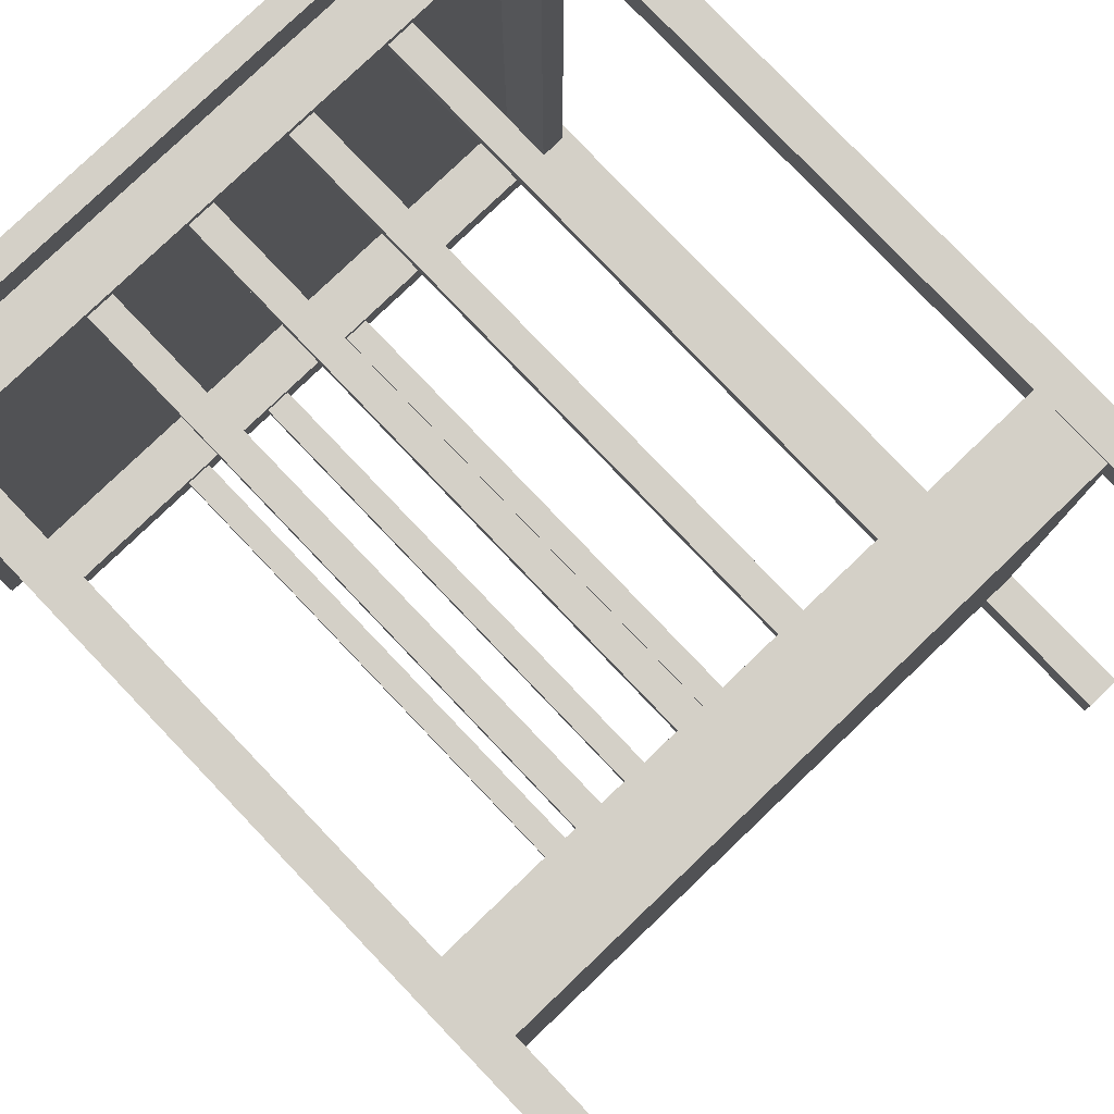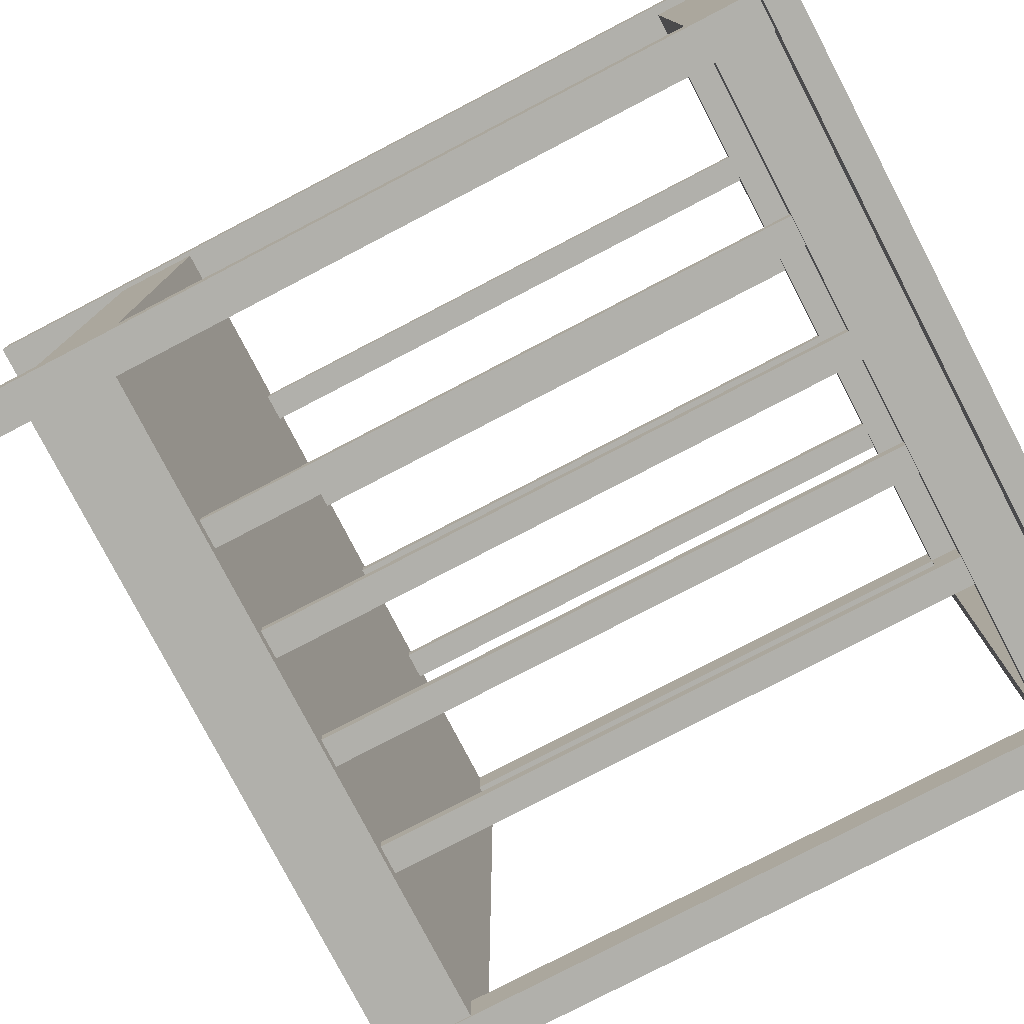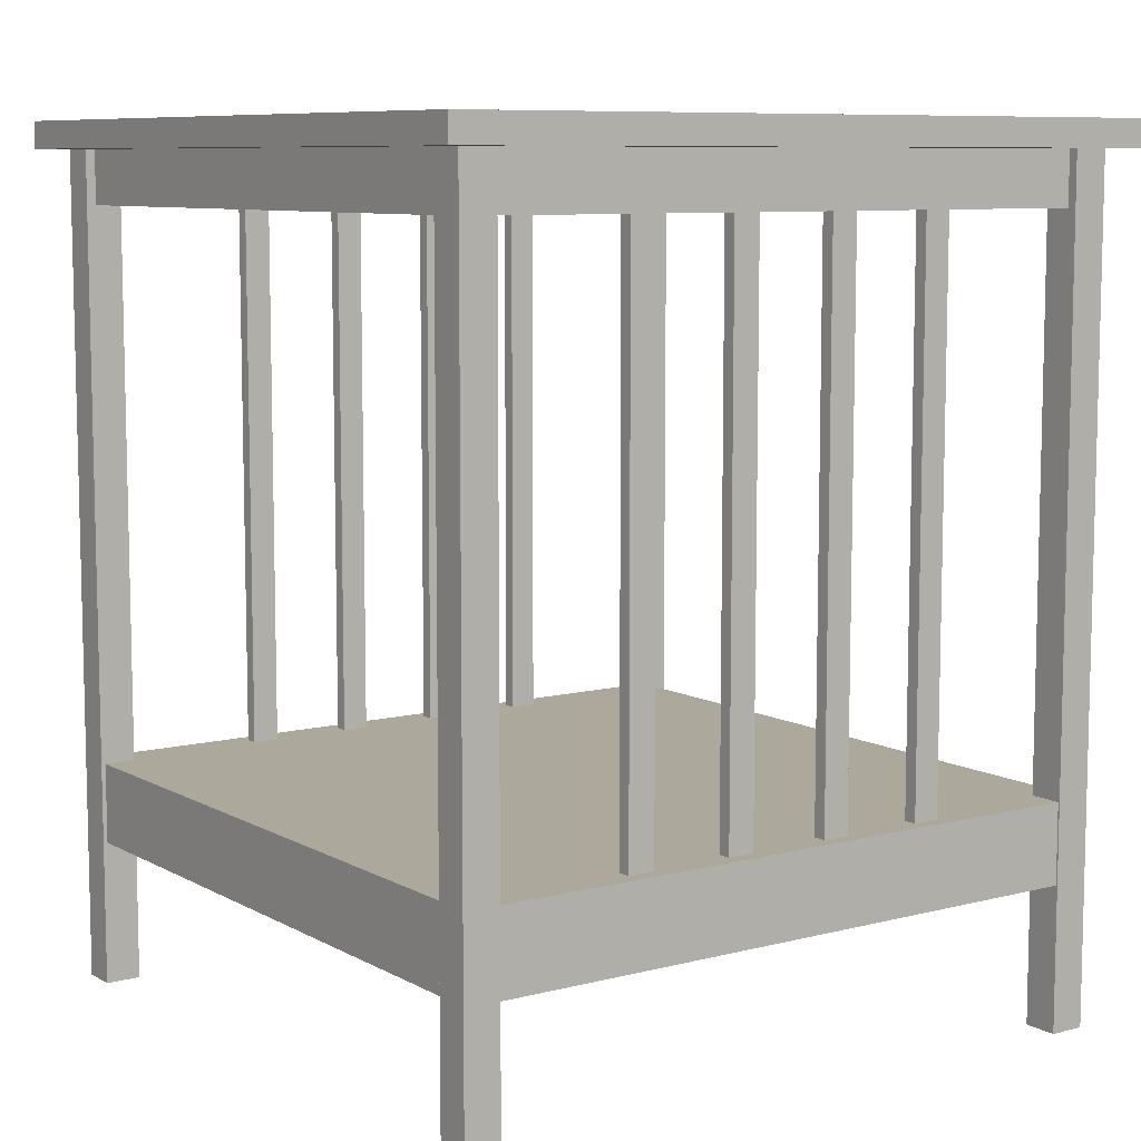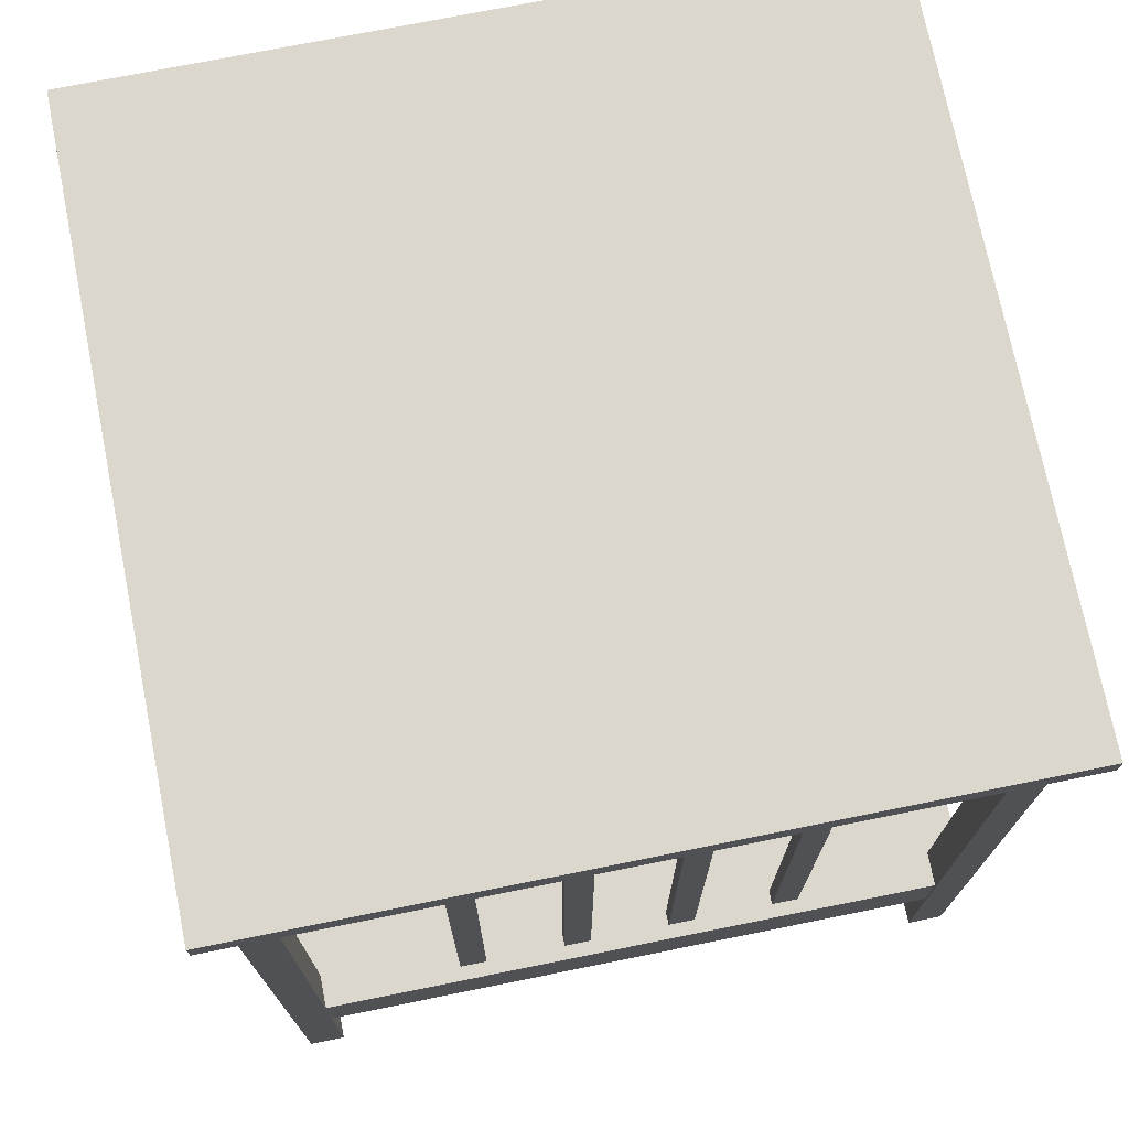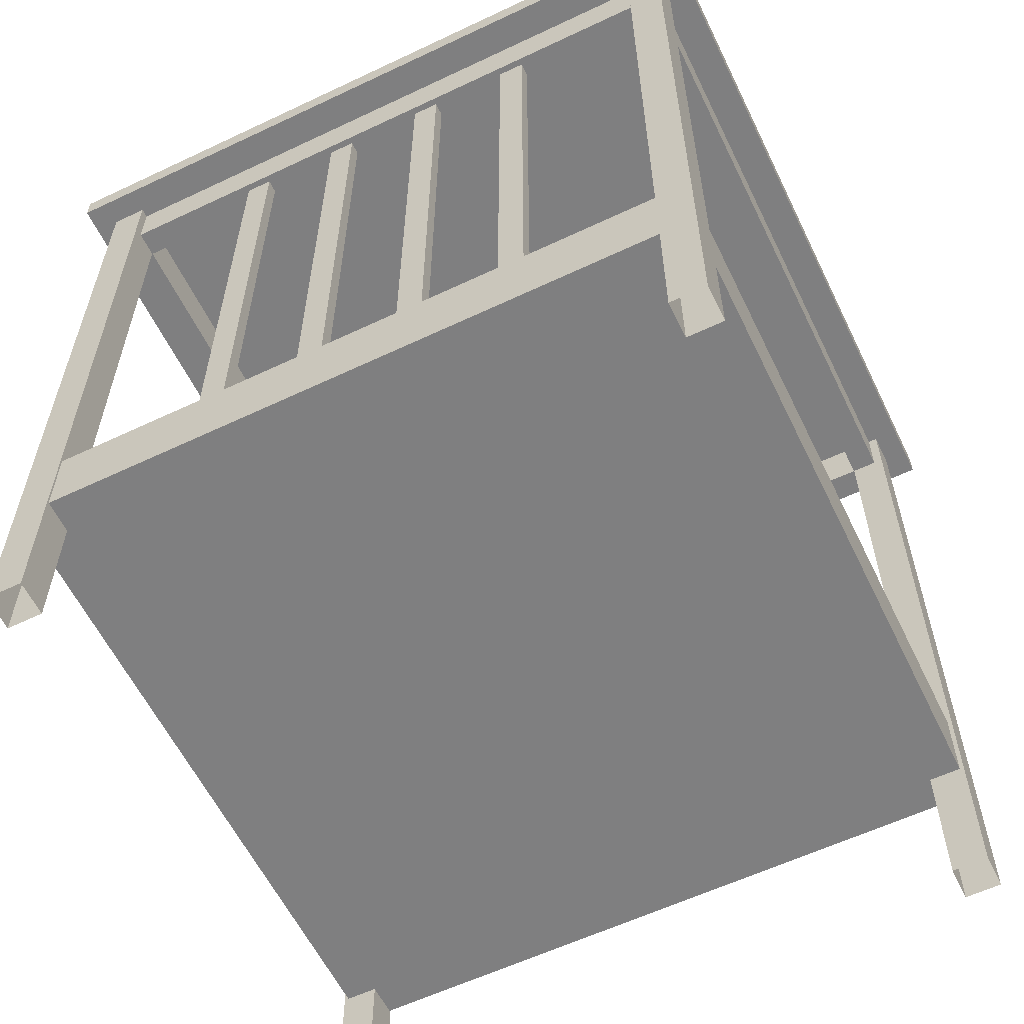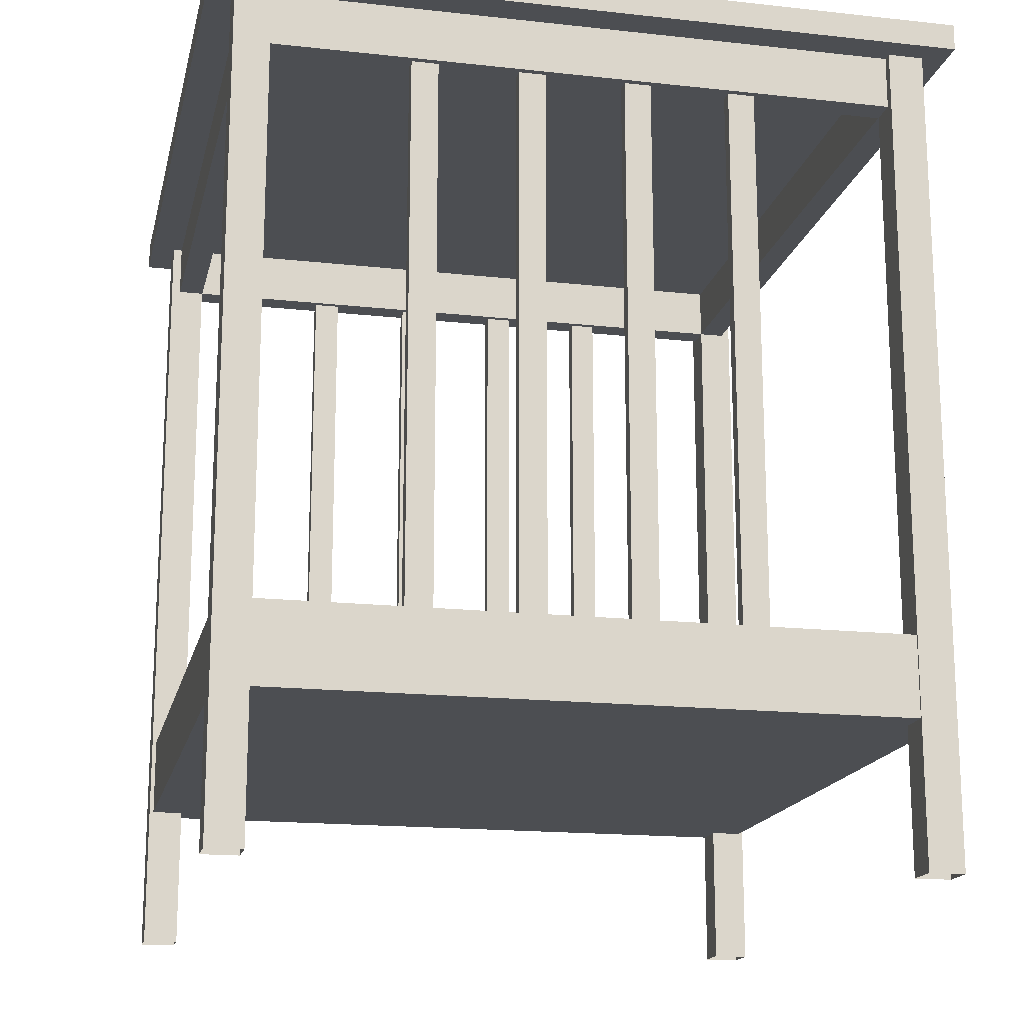
<metadata>
{"format":"obj","ext":"obj","renderer":"f3d","projection":"perspective","resolution":1024,"background":"white","views":[{"elev":80.0,"azim":-43.7,"up":"+Z"},{"elev":-78.5,"azim":117.5,"up":"+Z"},{"elev":8.5,"azim":145.0,"up":"+Y"},{"elev":73.2,"azim":-11.4,"up":"+Y"},{"elev":-59.7,"azim":-154.1,"up":"+Y"},{"elev":-16.9,"azim":-12.5,"up":"+Y"}]}
</metadata>
<code>
o m896
v 0.6039 0.895 0.7958
v 0.6039 0.2597 0.7958
v 0.6336 0.2597 0.7958
v 0.6336 0.895 0.7958
v 0.6336 0.895 0.8106
v 0.6336 0.2597 0.8106
v 0.6039 0.2597 0.8106
v 0.6039 0.895 0.8106
v 0.4852 0.895 0.7958
v 0.4852 0.2597 0.7958
v 0.5148 0.2597 0.7958
v 0.5148 0.895 0.7958
v 0.5148 0.895 0.8106
v 0.5148 0.2597 0.8106
v 0.4852 0.2597 0.8106
v 0.4852 0.895 0.8106
v 0.3664 0.895 0.7958
v 0.3664 0.2597 0.7958
v 0.3961 0.2597 0.7958
v 0.3961 0.895 0.7958
v 0.3961 0.895 0.8106
v 0.3961 0.2597 0.8106
v 0.3664 0.2597 0.8106
v 0.3664 0.895 0.8106
v 0.2477 0.895 0.7958
v 0.2477 0.2597 0.7958
v 0.2773 0.2597 0.7958
v 0.2773 0.895 0.7958
v 0.2773 0.895 0.8106
v 0.2773 0.2597 0.8106
v 0.2477 0.2597 0.8106
v 0.2477 0.895 0.8106
v 0.6039 0.895 0.08549
v 0.6039 0.2597 0.08549
v 0.6336 0.2597 0.08549
v 0.6336 0.895 0.08549
v 0.6336 0.895 0.07064
v 0.6336 0.2597 0.07064
v 0.6039 0.2597 0.07064
v 0.6039 0.895 0.07064
v 0.4852 0.895 0.08549
v 0.4852 0.2597 0.08549
v 0.5148 0.2597 0.08549
v 0.5148 0.895 0.08549
v 0.5148 0.895 0.07064
v 0.5148 0.2597 0.07064
v 0.4852 0.2597 0.07064
v 0.4852 0.895 0.07064
v 0.3664 0.895 0.08549
v 0.3664 0.2597 0.08549
v 0.3961 0.2597 0.08549
v 0.3961 0.895 0.08549
v 0.3961 0.895 0.07064
v 0.3961 0.2597 0.07064
v 0.3664 0.2597 0.07064
v 0.3664 0.895 0.07064
v 0.2477 0.895 0.08549
v 0.2477 0.2597 0.08549
v 0.2773 0.2597 0.08549
v 0.2773 0.895 0.08549
v 0.2773 0.895 0.07064
v 0.2773 0.2597 0.07064
v 0.2477 0.2597 0.07064
v 0.2477 0.895 0.07064
v 0.8179 0.8856 0.7883
v 0.7882 0.8856 0.7883
v 0.7882 0.945 0.7883
v 0.8179 0.8856 0.09268
v 0.7882 0.8856 0.09268
v 0.7882 0.945 0.09268
v 0.09305 0.945 0.7883
v 0.09305 0.8856 0.7883
v 0.06337 0.8856 0.7883
v 0.06337 0.8856 0.09268
v 0.09305 0.8856 0.09268
v 0.09305 0.945 0.09268
v 0.09285 0.8856 0.818
v 0.09285 0.8856 0.7884
v 0.7885 0.8856 0.7883
v 0.7885 0.8856 0.818
v 0.09284 0.8856 0.0929
v 0.09284 0.8856 0.06321
v 0.7885 0.8856 0.0632
v 0.7885 0.8856 0.09289
v 0.8179 0.945 0.7883
v 0.8179 0.945 0.09268
v 0.06337 0.945 0.7883
v 0.06337 0.945 0.09268
v 0.09285 0.945 0.818
v 0.09285 0.945 0.7884
v 0.7885 0.945 0.7883
v 0.7885 0.945 0.818
v 0.09284 0.945 0.0929
v 0.09284 0.945 0.06321
v 0.7885 0.945 0.0632
v 0.7885 0.945 0.09289
v 0.8283 0.9459 0.0925
v 0.8283 0.025 0.0925
v 0.7887 0.025 0.0925
v 0.7887 0.9459 0.0925
v 0.8283 0.9459 0.05292
v 0.8283 0.025 0.05292
v 0.7887 0.025 0.05292
v 0.7887 0.9459 0.05292
v 0.05296 0.9459 0.09281
v 0.05296 0.025 0.09281
v 0.09254 0.025 0.09281
v 0.09254 0.9459 0.09281
v 0.09254 0.9459 0.05323
v 0.09254 0.025 0.05323
v 0.05296 0.025 0.05323
v 0.05296 0.9459 0.05323
v 0.8283 0.9459 0.828
v 0.8283 0.025 0.828
v 0.7887 0.025 0.828
v 0.7887 0.9459 0.828
v 0.7887 0.9459 0.7884
v 0.7887 0.025 0.7884
v 0.8283 0.025 0.7884
v 0.8283 0.9459 0.7884
v 0.09254 0.9459 0.8283
v 0.09254 0.025 0.8283
v 0.05296 0.025 0.8283
v 0.05296 0.9459 0.8283
v 0.05296 0.9459 0.7887
v 0.05296 0.025 0.7887
v 0.09254 0.025 0.7887
v 0.09254 0.9459 0.7887
v 0.8236 0.1852 0.8261
v 0.8236 0.2743 0.8261
v 0.8236 0.2743 0.05513
v 0.8236 0.1852 0.05513
v 0.05767 0.2743 0.05513
v 0.05767 0.1852 0.05513
v 0.05767 0.2743 0.8261
v 0.05767 0.1852 0.8261
v 0.8562 0.9453 0.8562
v 0.8562 0.9453 0.025
v 0.025 0.9453 0.025
v 0.025 0.9453 0.8562
v 0.8562 0.975 0.8562
v 0.8562 0.975 0.025
v 0.025 0.975 0.025
v 0.025 0.975 0.8562
f 3 2 1
f 4 3 1
f 7 6 5
f 8 7 5
f 2 7 8
f 1 2 8
f 4 1 8
f 5 4 8
f 6 3 4
f 5 6 4
f 11 10 9
f 12 11 9
f 15 14 13
f 16 15 13
f 10 15 16
f 9 10 16
f 12 9 16
f 13 12 16
f 14 11 12
f 13 14 12
f 19 18 17
f 20 19 17
f 23 22 21
f 24 23 21
f 18 23 24
f 17 18 24
f 20 17 24
f 21 20 24
f 22 19 20
f 21 22 20
f 27 26 25
f 28 27 25
f 31 30 29
f 32 31 29
f 26 31 32
f 25 26 32
f 28 25 32
f 29 28 32
f 30 27 28
f 29 30 28
f 34 35 36
f 33 34 36
f 38 39 40
f 37 38 40
f 39 34 33
f 40 39 33
f 33 36 37
f 40 33 37
f 35 38 37
f 36 35 37
f 42 43 44
f 41 42 44
f 46 47 48
f 45 46 48
f 47 42 41
f 48 47 41
f 41 44 45
f 48 41 45
f 43 46 45
f 44 43 45
f 50 51 52
f 49 50 52
f 54 55 56
f 53 54 56
f 55 50 49
f 56 55 49
f 49 52 53
f 56 49 53
f 51 54 53
f 52 51 53
f 58 59 60
f 57 58 60
f 62 63 64
f 61 62 64
f 63 58 57
f 64 63 57
f 57 60 61
f 64 57 61
f 59 62 61
f 60 59 61
f 69 66 67
f 70 69 67
f 69 68 65
f 66 69 65
f 72 75 76
f 71 72 76
f 74 75 72
f 73 74 72
f 79 80 77
f 78 79 77
f 83 84 81
f 82 83 81
f 65 68 86
f 85 65 86
f 74 73 87
f 88 74 87
f 79 78 90
f 91 79 90
f 77 80 92
f 89 77 92
f 83 82 94
f 95 83 94
f 81 84 96
f 93 81 96
f 99 98 97
f 100 99 97
f 102 103 104
f 101 102 104
f 103 99 100
f 104 103 100
f 98 102 101
f 97 98 101
f 106 107 108
f 105 106 108
f 110 111 112
f 109 110 112
f 107 110 109
f 108 107 109
f 111 106 105
f 112 111 105
f 115 114 113
f 116 115 113
f 119 118 117
f 120 119 117
f 118 115 116
f 117 118 116
f 114 119 120
f 113 114 120
f 123 122 121
f 124 123 121
f 127 126 125
f 128 127 125
f 122 127 128
f 121 122 128
f 126 123 124
f 125 126 124
f 130 131 133
f 135 130 133
f 136 134 132
f 129 136 132
f 131 130 129
f 132 131 129
f 135 133 134
f 136 135 134
f 133 131 132
f 134 133 132
f 130 135 136
f 129 130 136
f 139 138 137
f 140 139 137
f 142 143 144
f 141 142 144
f 142 141 137
f 138 142 137
f 144 143 139
f 140 144 139
f 143 142 138
f 139 143 138
f 141 144 140
f 137 141 140

</code>
